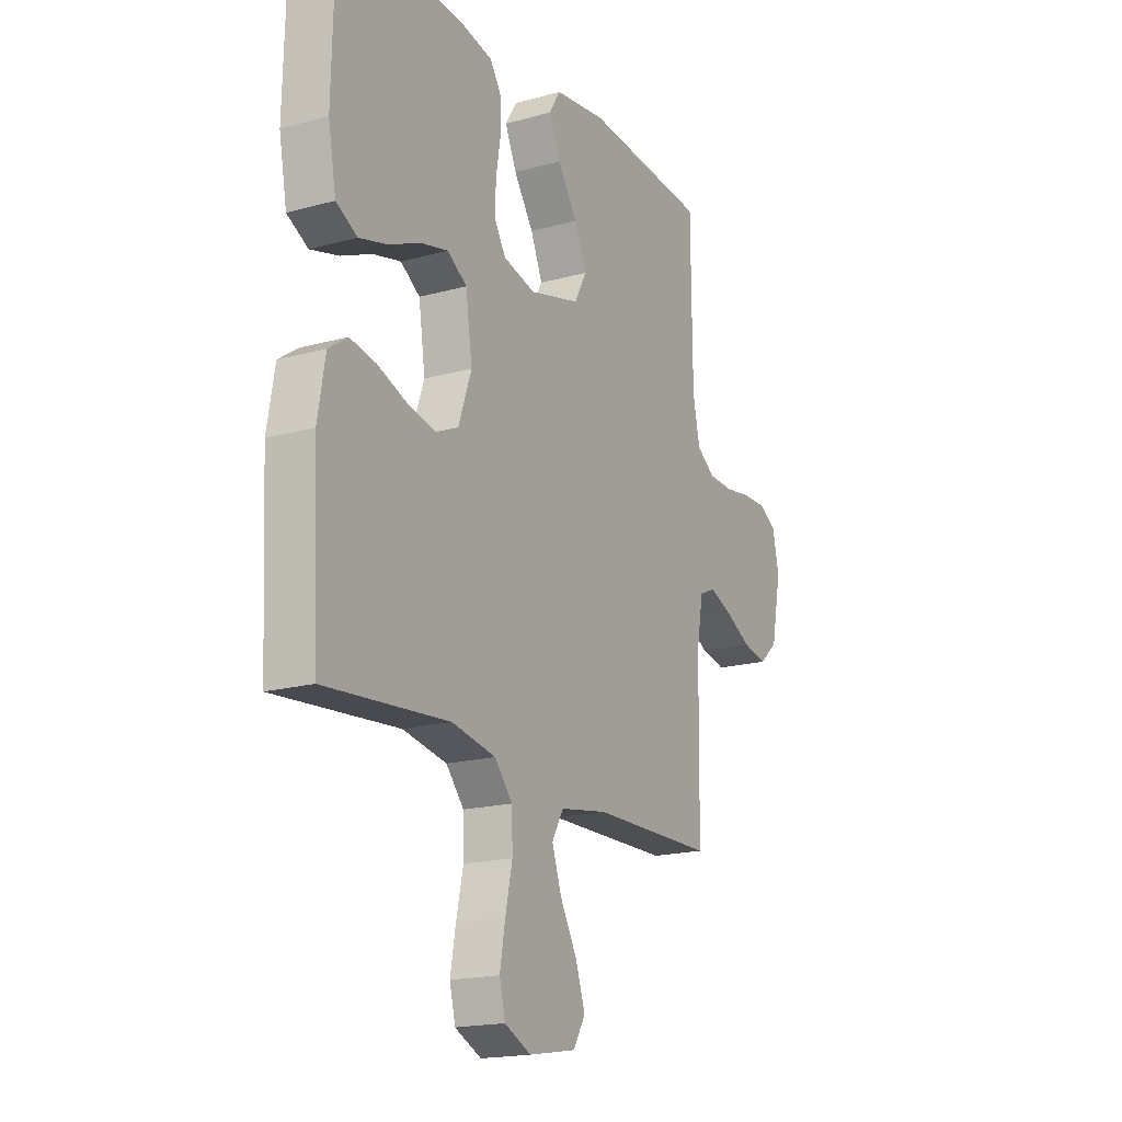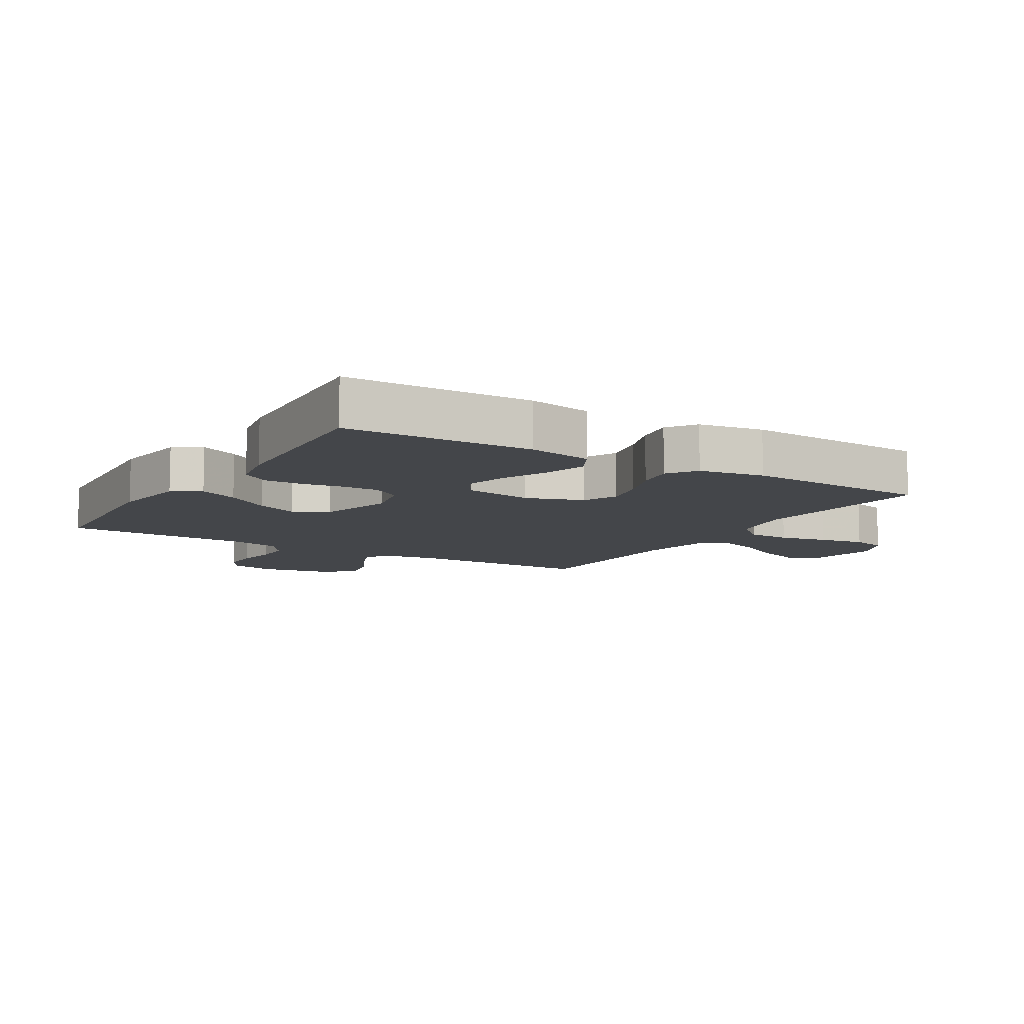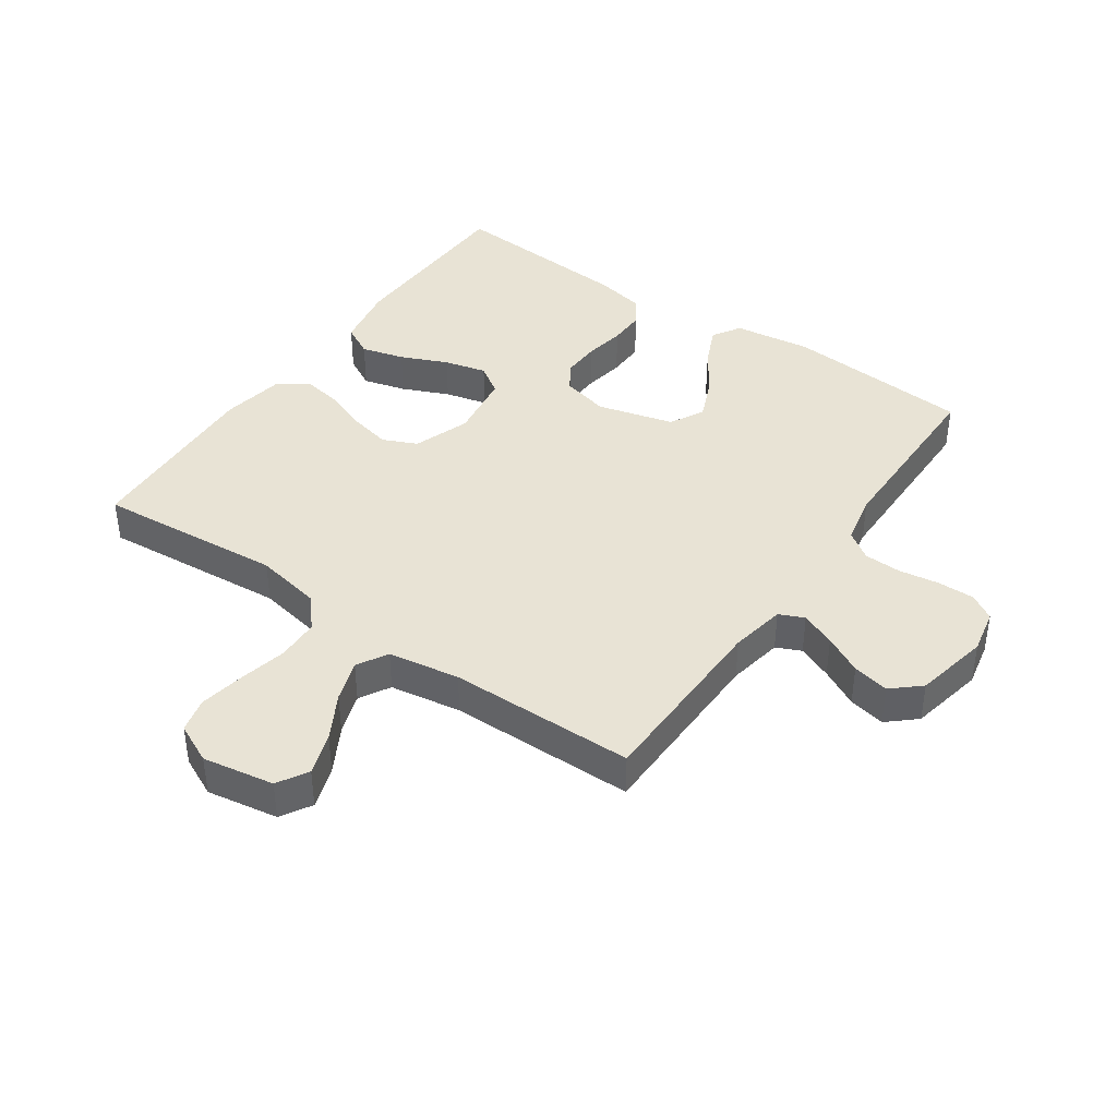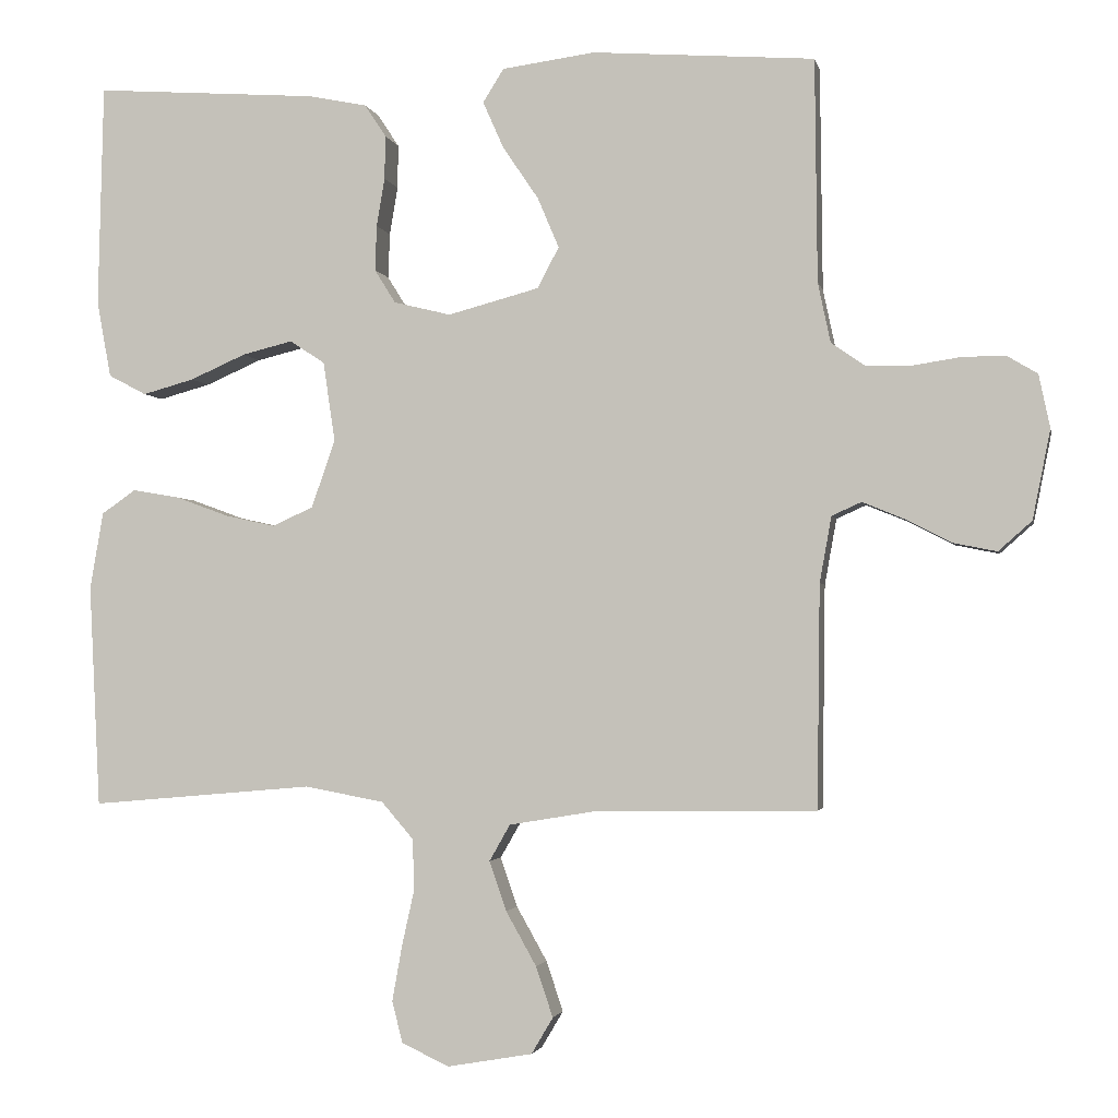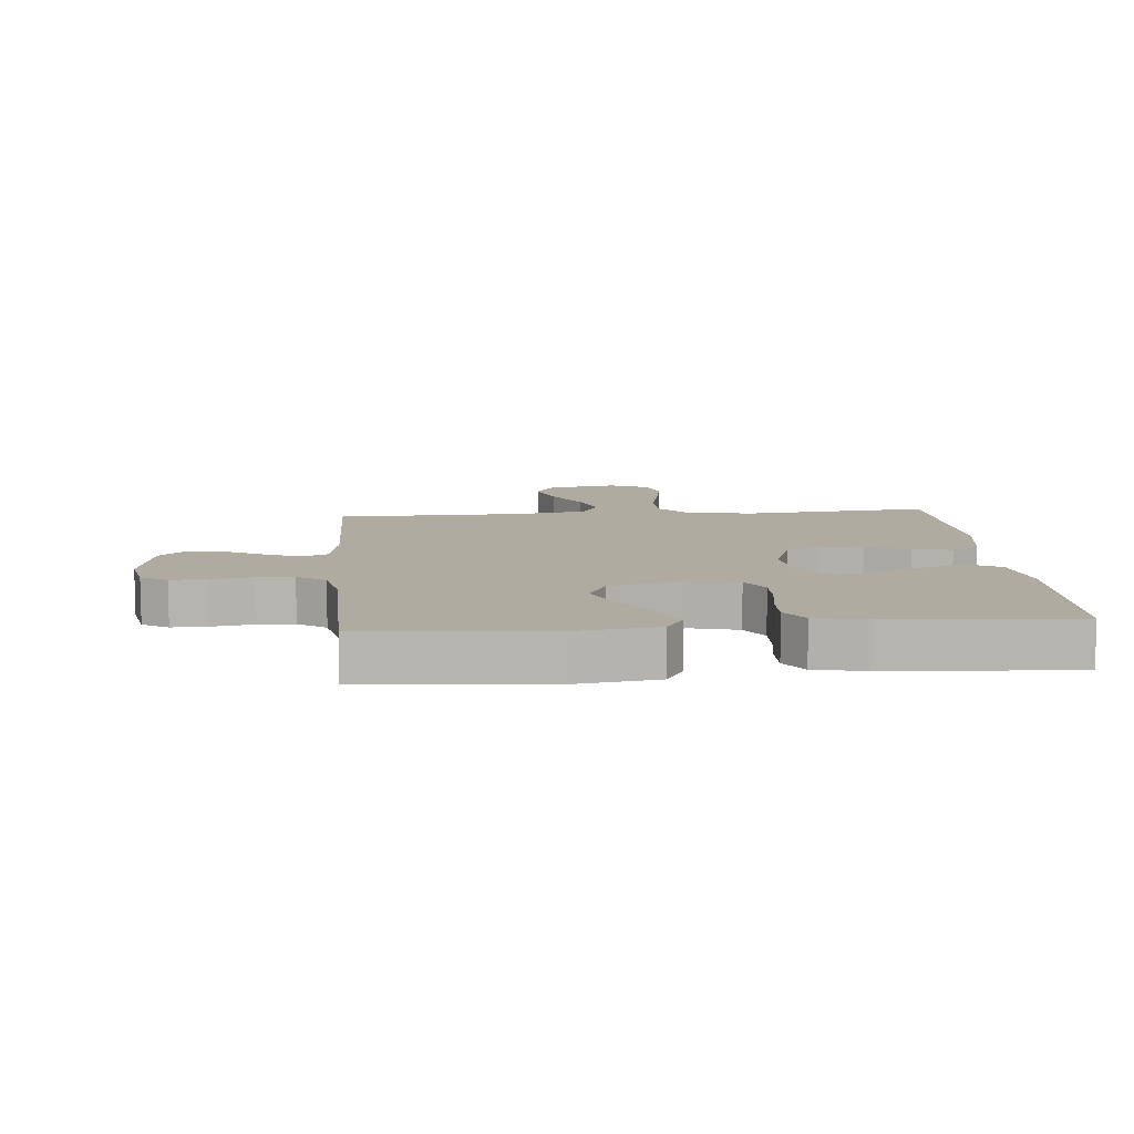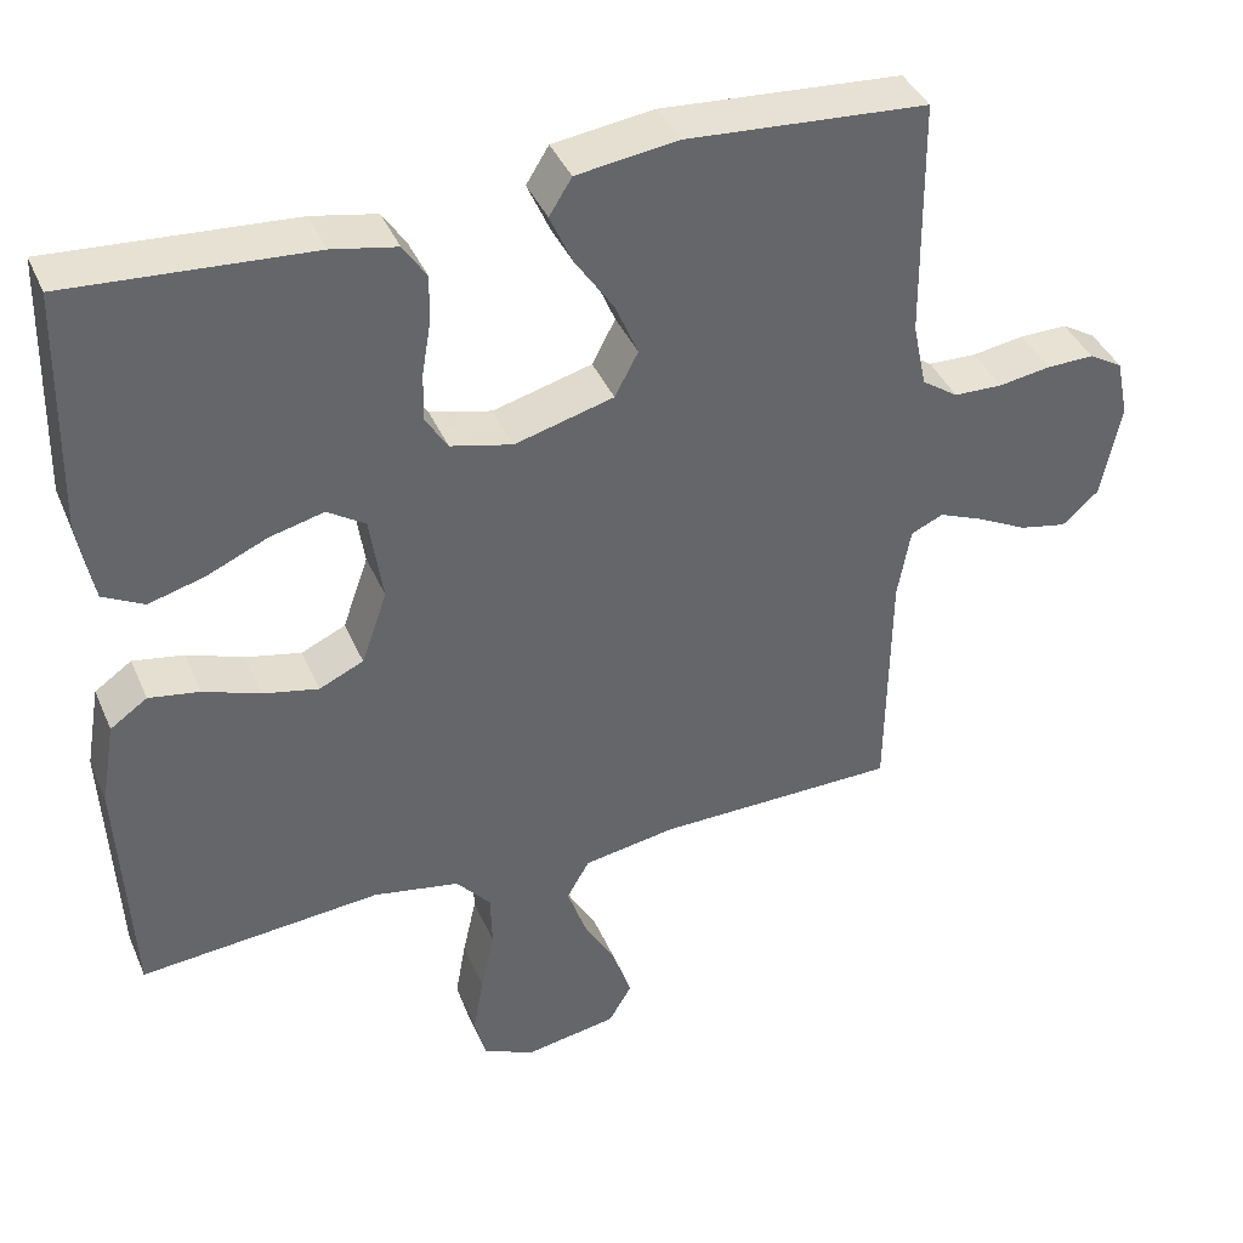
<metadata>
{"format":"obj","ext":"obj","renderer":"f3d","projection":"perspective","resolution":1024,"background":"white","views":[{"elev":-18.2,"azim":118.1,"up":"+Z"},{"elev":-9.4,"azim":58.6,"up":"+Y"},{"elev":41.0,"azim":-145.1,"up":"+Y"},{"elev":-2.4,"azim":-168.7,"up":"+Z"},{"elev":9.8,"azim":-5.1,"up":"+Y"},{"elev":39.9,"azim":158.1,"up":"+Z"}]}
</metadata>
<code>
v 0.5 0.07 0.5
v 0.507 0.07 0.2
v 0.488 0.07 0.097
v 0.437 0.07 0.07
v 0.368 0.07 0.089
v 0.293 0.07 0.122
v 0.225 0.07 0.139
v 0.178 0.07 0.108
v 0.162 0.07 0
v 0.194 0.07 -0.091
v 0.249 0.07 -0.116
v 0.317 0.07 -0.101
v 0.388 0.07 -0.075
v 0.451 0.07 -0.064
v 0.497 0.07 -0.096
v 0.515 0.07 -0.2
v 0.5 0.07 -0.5
v 0.2 0.07 -0.474
v 0.093 0.07 -0.494
v 0.05 0.07 -0.544
v 0.048 0.07 -0.613
v 0.065 0.07 -0.69
v 0.078 0.07 -0.763
v 0.064 0.07 -0.819
v 0 0.07 -0.849
v -0.115 0.07 -0.829
v -0.144 0.07 -0.78
v -0.121 0.07 -0.712
v -0.08 0.07 -0.639
v -0.057 0.07 -0.572
v -0.085 0.07 -0.523
v -0.2 0.07 -0.504
v -0.5 0.07 -0.5
v -0.504 0.07 -0.2
v -0.52 0.07 -0.111
v -0.56 0.07 -0.093
v -0.616 0.07 -0.116
v -0.678 0.07 -0.148
v -0.737 0.07 -0.16
v -0.782 0.07 -0.12
v -0.806 0.07 0
v -0.791 0.07 0.072
v -0.749 0.07 0.097
v -0.69 0.07 0.096
v -0.625 0.07 0.086
v -0.565 0.07 0.088
v -0.52 0.07 0.119
v -0.503 0.07 0.2
v -0.5 0.07 0.5
v -0.2 0.07 0.522
v -0.075 0.07 0.505
v -0.047 0.07 0.46
v -0.075 0.07 0.397
v -0.123 0.07 0.326
v -0.152 0.07 0.258
v -0.123 0.07 0.203
v 0 0.07 0.17
v 0.077 0.07 0.189
v 0.105 0.07 0.234
v 0.103 0.07 0.295
v 0.092 0.07 0.36
v 0.091 0.07 0.419
v 0.12 0.07 0.463
v 0.2 0.07 0.479
v 0.5 0 0.5
v 0.507 0 0.2
v 0.488 0 0.097
v 0.437 0 0.07
v 0.368 0 0.089
v 0.293 0 0.122
v 0.225 0 0.139
v 0.178 0 0.108
v 0.162 0 0
v 0.194 0 -0.091
v 0.249 0 -0.116
v 0.317 0 -0.101
v 0.388 0 -0.075
v 0.451 0 -0.064
v 0.497 0 -0.096
v 0.515 0 -0.2
v 0.5 0 -0.5
v 0.2 0 -0.474
v 0.093 0 -0.494
v 0.05 0 -0.544
v 0.048 0 -0.613
v 0.065 0 -0.69
v 0.078 0 -0.763
v 0.064 0 -0.819
v 0 0 -0.849
v -0.115 0 -0.829
v -0.144 0 -0.78
v -0.121 0 -0.712
v -0.08 0 -0.639
v -0.057 0 -0.572
v -0.085 0 -0.523
v -0.2 0 -0.504
v -0.5 0 -0.5
v -0.504 0 -0.2
v -0.52 0 -0.111
v -0.56 0 -0.093
v -0.616 0 -0.116
v -0.678 0 -0.148
v -0.737 0 -0.16
v -0.782 0 -0.12
v -0.806 0 0
v -0.791 0 0.072
v -0.749 0 0.097
v -0.69 0 0.096
v -0.625 0 0.086
v -0.565 0 0.088
v -0.52 0 0.119
v -0.503 0 0.2
v -0.5 0 0.5
v -0.2 0 0.522
v -0.075 0 0.505
v -0.047 0 0.46
v -0.075 0 0.397
v -0.123 0 0.326
v -0.152 0 0.258
v -0.123 0 0.203
v 0 0 0.17
v 0.077 0 0.189
v 0.105 0 0.234
v 0.103 0 0.295
v 0.092 0 0.36
v 0.091 0 0.419
v 0.12 0 0.463
v 0.2 0 0.479
f 60 61 62 63
f 59 60 63 64
f 51 52 53 54
f 51 54 55
f 48 49 50 51
f 47 48 51 55
f 46 47 55 56
f 42 43 44 45
f 42 45 46
f 41 42 46
f 37 38 39 40
f 36 37 40 41
f 32 33 34
f 31 32 34 35
f 26 27 28 29
f 26 29 30
f 25 26 30
f 24 25 30
f 21 22 23 24
f 21 24 30
f 20 21 30 31
f 15 16 17 18
f 15 18 19
f 12 13 14 15
f 11 12 15 19
f 10 11 19 20
f 3 4 5 6
f 3 6 7
f 2 3 7
f 59 64 1 2
f 58 59 2 7
f 57 58 7 8
f 56 57 8 9
f 36 41 46 56
f 35 36 56 9
f 20 31 35
f 9 10 20 35
f 127 126 125 124
f 128 127 124 123
f 118 117 116 115
f 119 118 115
f 115 114 113 112
f 119 115 112 111
f 120 119 111 110
f 109 108 107 106
f 110 109 106
f 110 106 105
f 104 103 102 101
f 105 104 101 100
f 98 97 96
f 99 98 96 95
f 93 92 91 90
f 94 93 90
f 94 90 89
f 94 89 88
f 88 87 86 85
f 94 88 85
f 95 94 85 84
f 82 81 80 79
f 83 82 79
f 79 78 77 76
f 83 79 76 75
f 84 83 75 74
f 70 69 68 67
f 71 70 67
f 71 67 66
f 66 65 128 123
f 71 66 123 122
f 72 71 122 121
f 73 72 121 120
f 120 110 105 100
f 73 120 100 99
f 99 95 84
f 99 84 74 73
f 1 65 66 2
f 2 66 67 3
f 3 67 68 4
f 4 68 69 5
f 5 69 70 6
f 6 70 71 7
f 7 71 72 8
f 8 72 73 9
f 9 73 74 10
f 10 74 75 11
f 11 75 76 12
f 12 76 77 13
f 13 77 78 14
f 14 78 79 15
f 15 79 80 16
f 16 80 81 17
f 17 81 82 18
f 18 82 83 19
f 19 83 84 20
f 20 84 85 21
f 21 85 86 22
f 22 86 87 23
f 23 87 88 24
f 24 88 89 25
f 25 89 90 26
f 26 90 91 27
f 27 91 92 28
f 28 92 93 29
f 29 93 94 30
f 30 94 95 31
f 31 95 96 32
f 32 96 97 33
f 33 97 98 34
f 34 98 99 35
f 35 99 100 36
f 36 100 101 37
f 37 101 102 38
f 38 102 103 39
f 39 103 104 40
f 40 104 105 41
f 41 105 106 42
f 42 106 107 43
f 43 107 108 44
f 44 108 109 45
f 45 109 110 46
f 46 110 111 47
f 47 111 112 48
f 48 112 113 49
f 49 113 114 50
f 50 114 115 51
f 51 115 116 52
f 52 116 117 53
f 53 117 118 54
f 54 118 119 55
f 55 119 120 56
f 56 120 121 57
f 57 121 122 58
f 58 122 123 59
f 59 123 124 60
f 60 124 125 61
f 61 125 126 62
f 62 126 127 63
f 63 127 128 64
f 64 128 65 1

</code>
